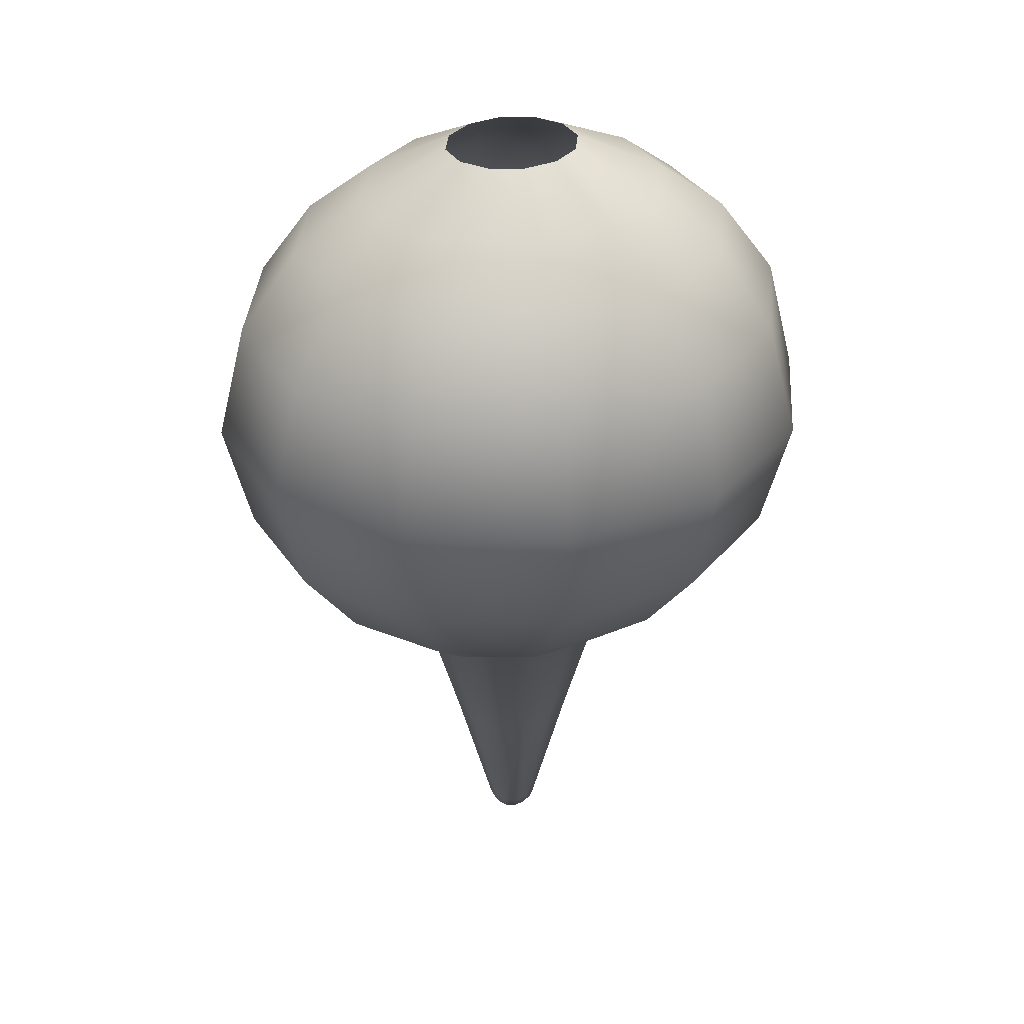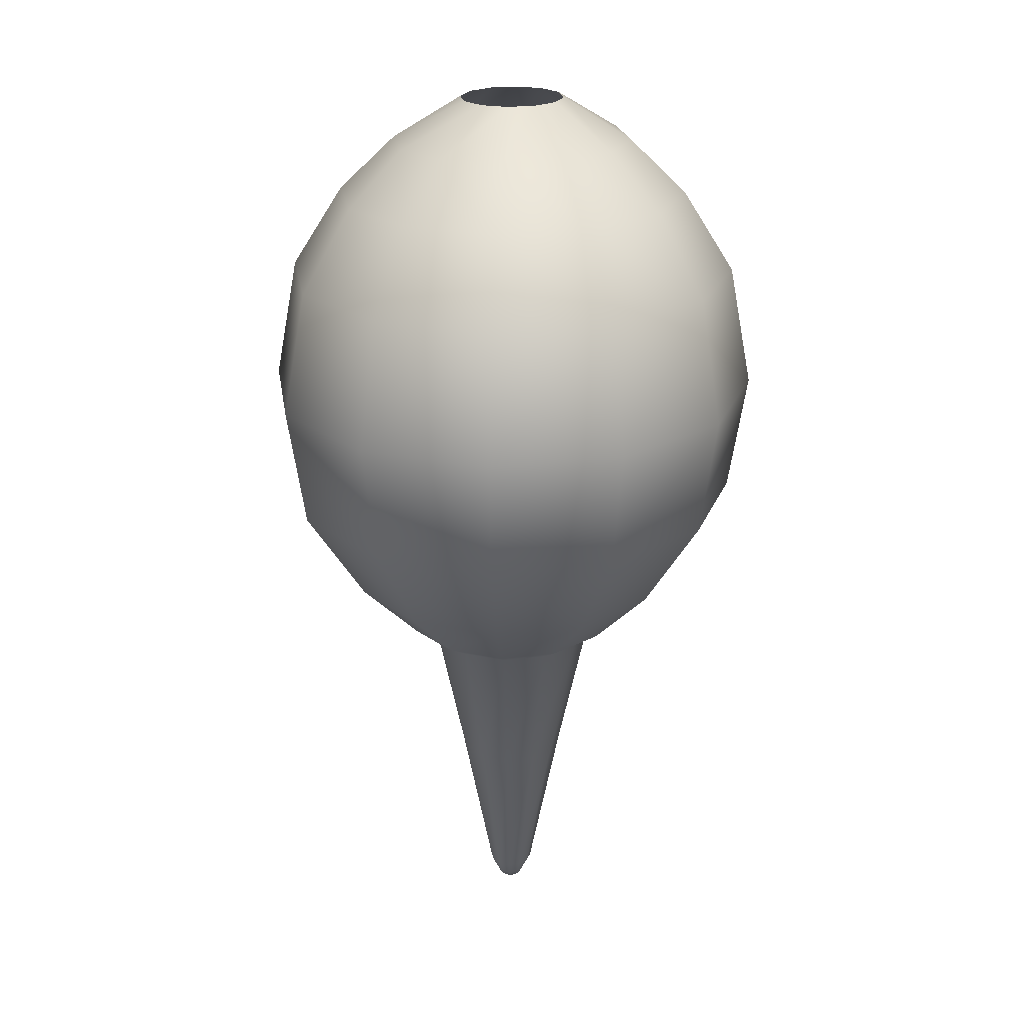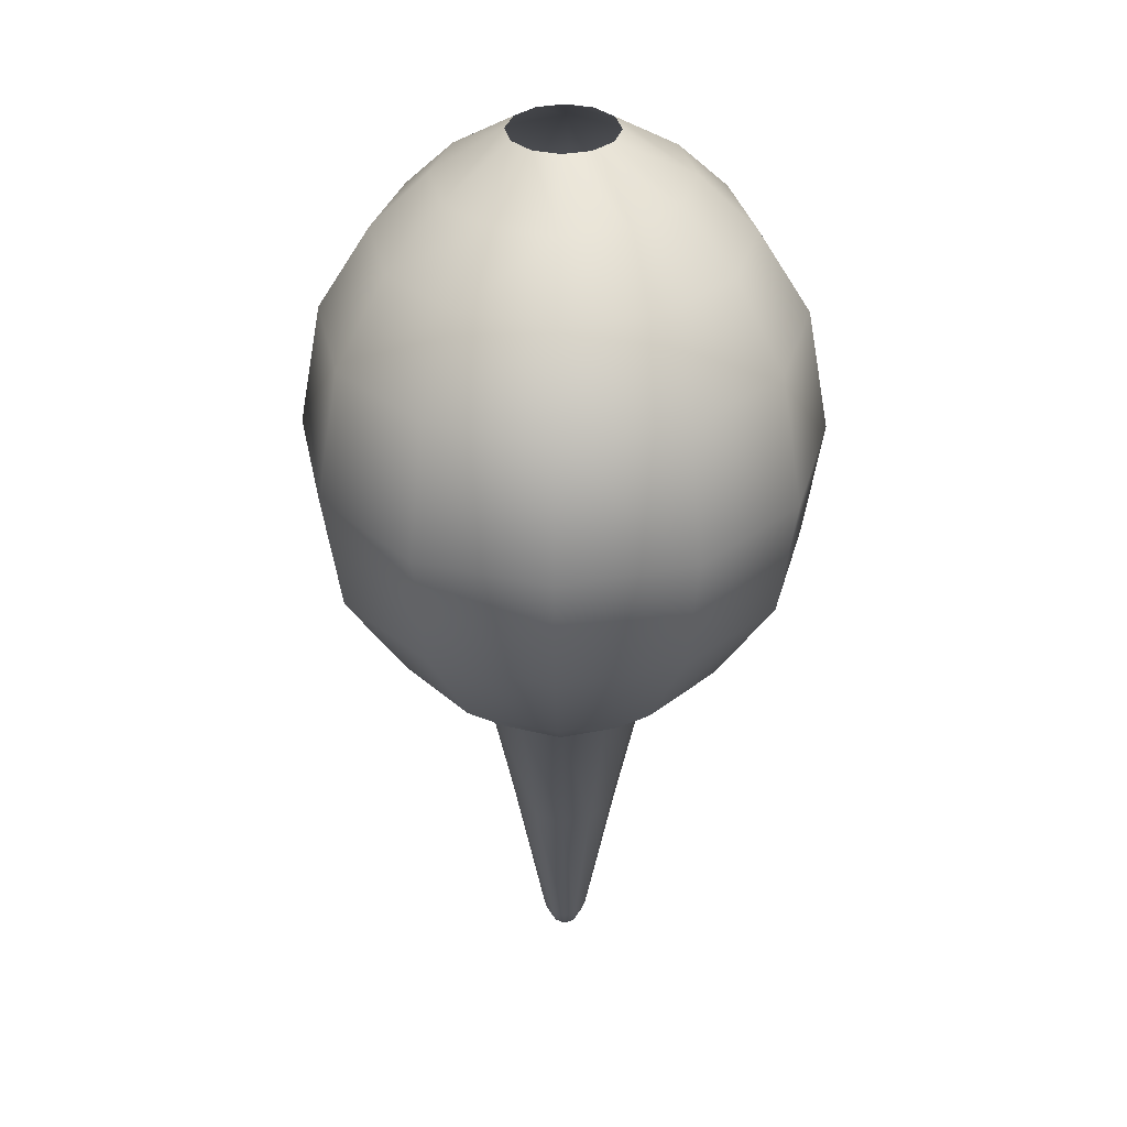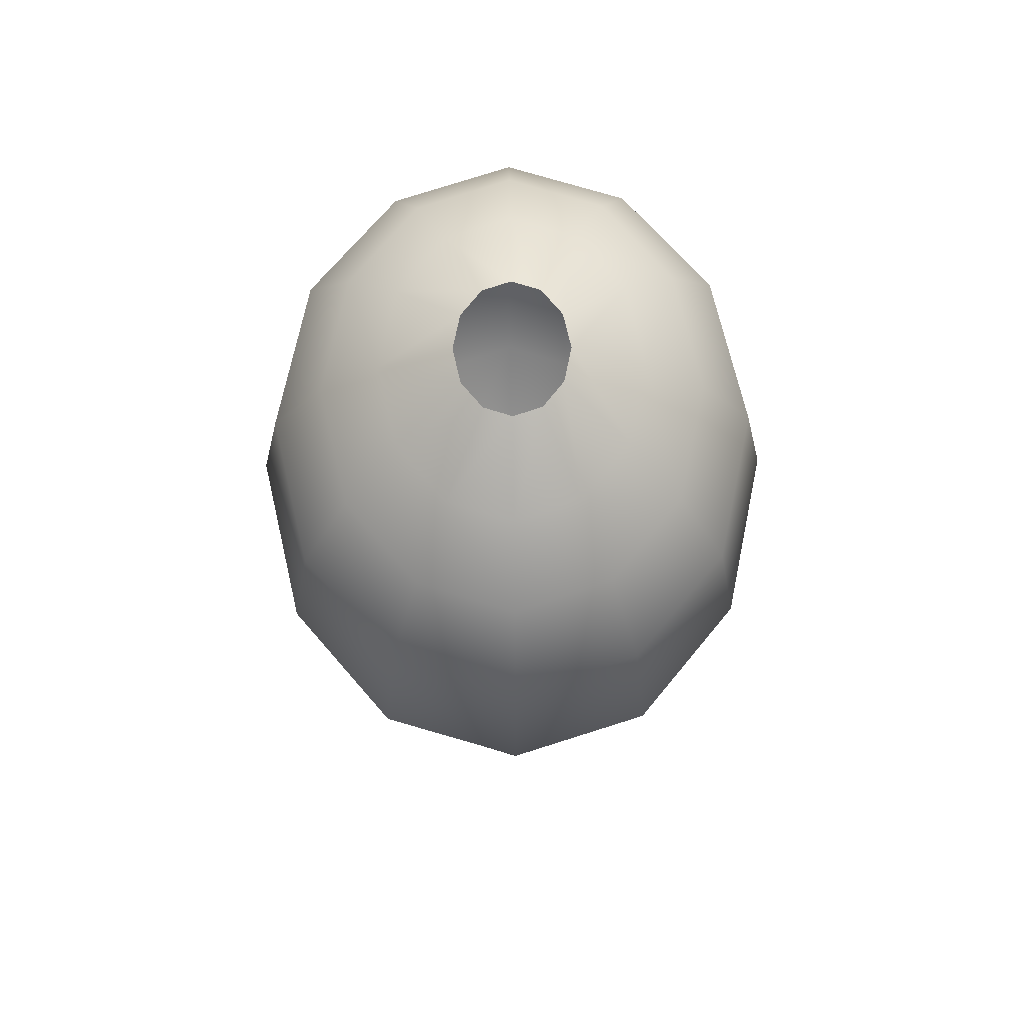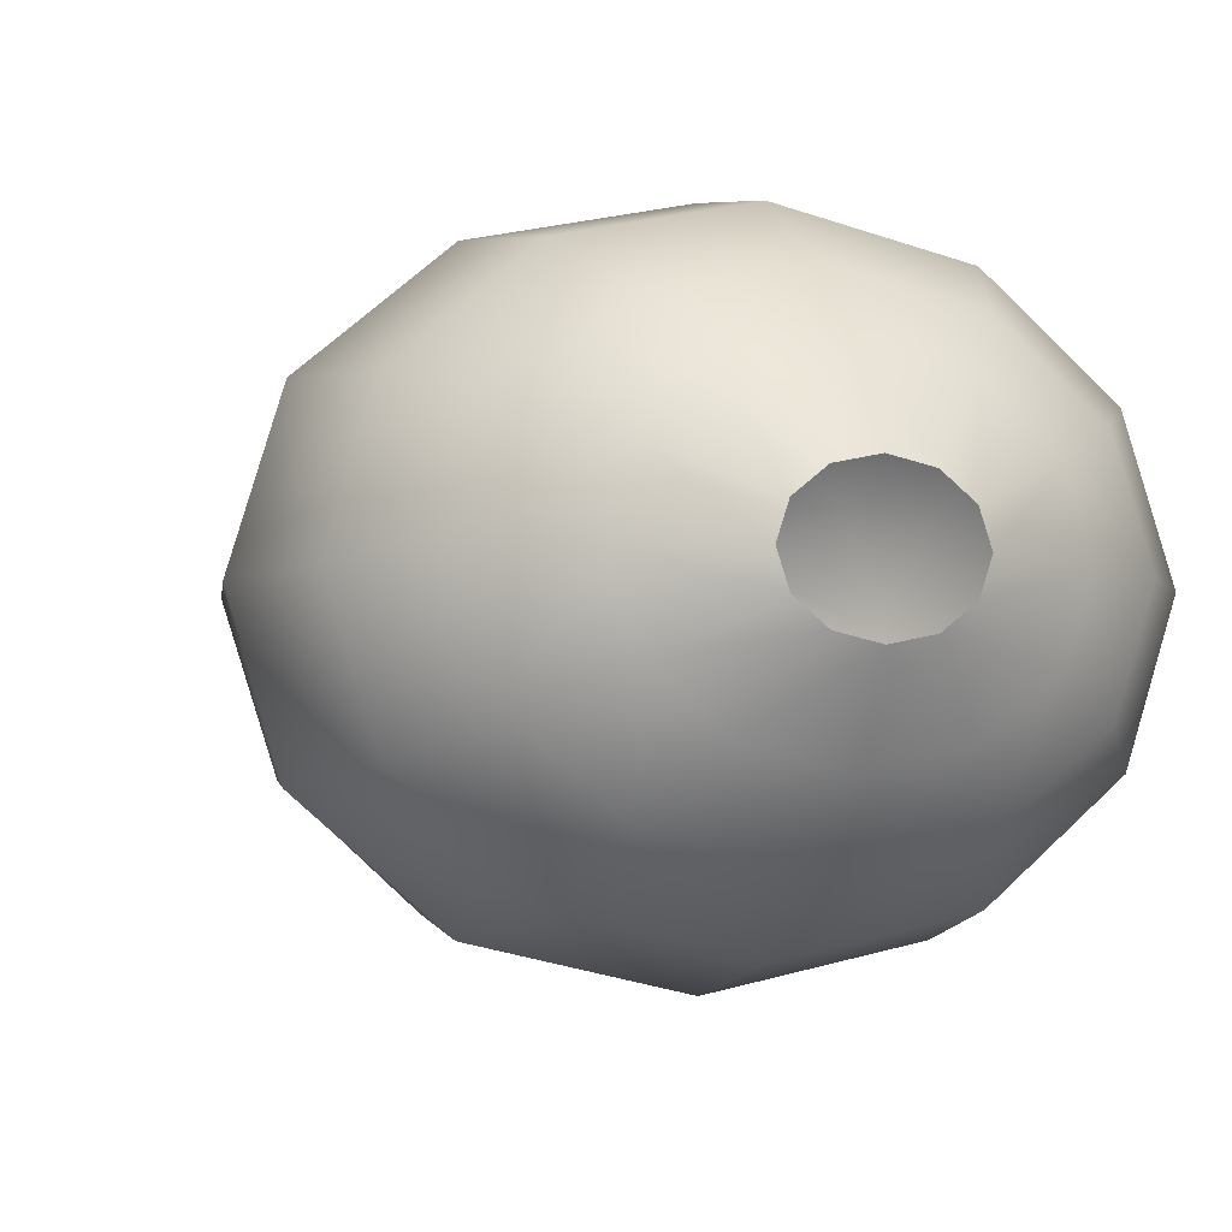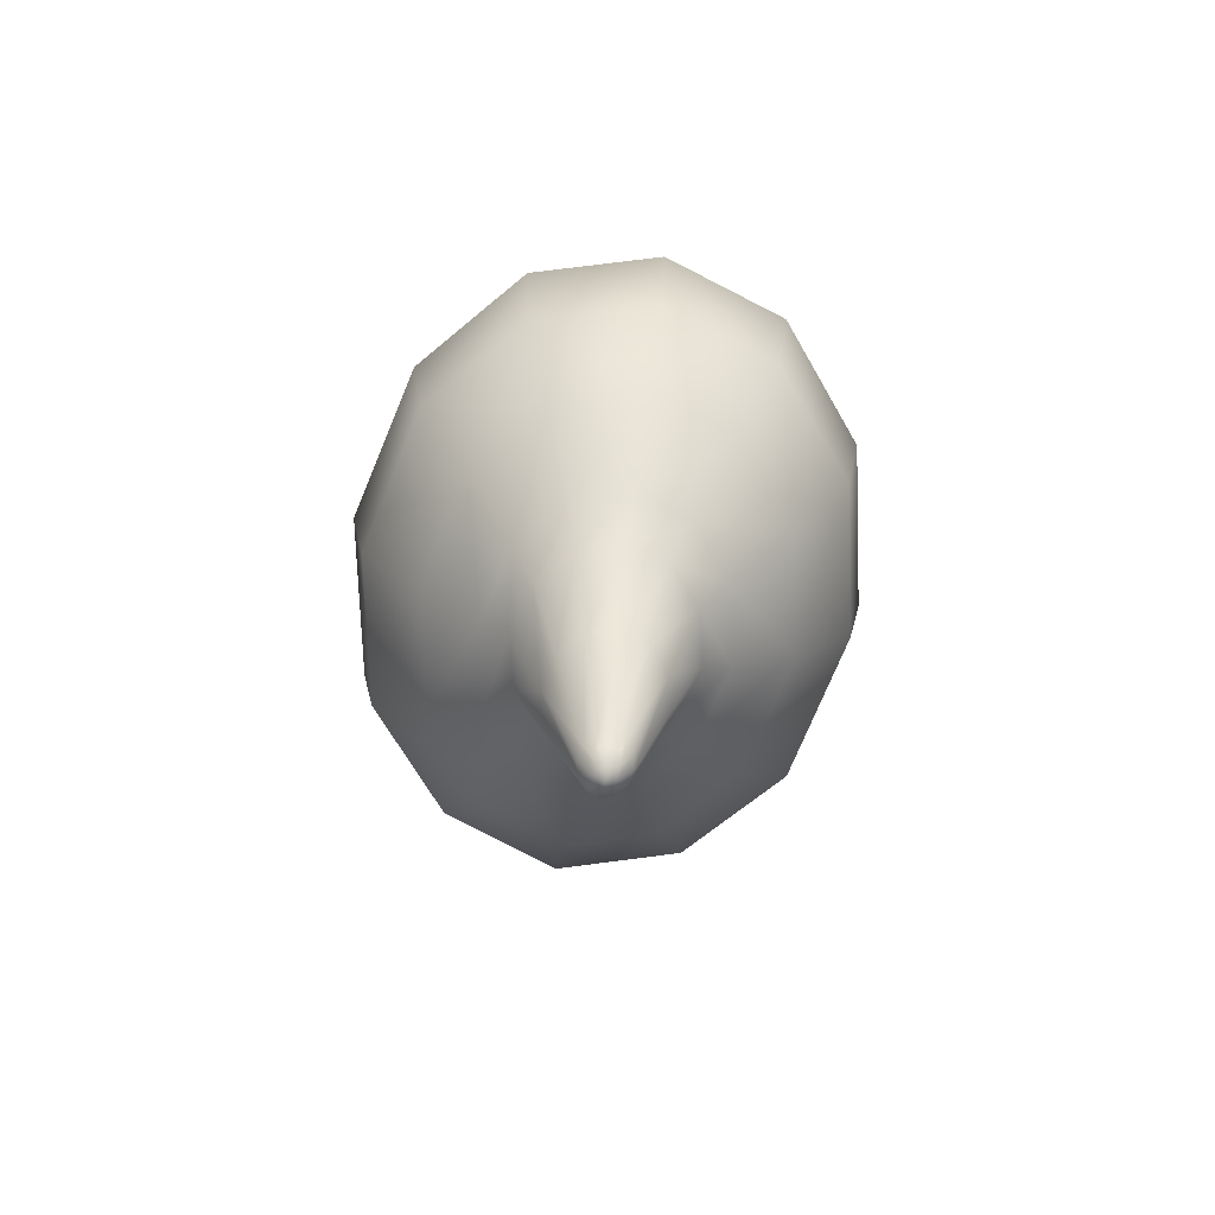
<metadata>
{"format":"obj","ext":"obj","renderer":"f3d","projection":"perspective","resolution":1024,"background":"white","views":[{"elev":38.0,"azim":-12.8,"up":"+Y"},{"elev":20.1,"azim":94.1,"up":"+Y"},{"elev":30.3,"azim":-88.5,"up":"+Y"},{"elev":71.1,"azim":89.3,"up":"+Y"},{"elev":-5.0,"azim":160.8,"up":"+Z"},{"elev":-73.4,"azim":79.8,"up":"+Y"}]}
</metadata>
<code>
g pm0207_01_TailSkin
v -0.04819 0.1822 -0.03108
v -0.01823 0.1957 -0.03964
v -0.02105 0.1957 -0.03108
v -0.04173 0.1822 -0.05068
v -0.01052 0.1957 -0.04591
v -0.06072 0.165 -0.0597
v -0.07011 0.165 -0.03108
v -0.02452 0.1822 -0.06507
v -2.543e-32 0.1957 -0.04821
v -2.475e-32 0.1821 -0.07048
v -0.03593 0.1649 -0.08072
v -2.39e-32 0.1647 -0.08871
v -2.262e-32 0.1388 -0.1051
v -0.07665 0.1391 -0.06789
v -0.0885 0.1391 -0.03108
v -0.09834 0.1004 -0.03108
v -0.04541 0.1391 -0.09491
v -0.08601 0.1004 -0.07144
v -0.09025 0.06278 -0.03107
v -0.05098 0.1003 -0.101
v -2.072e-32 0.1003 -0.1122
v -0.07813 0.06278 -0.06839
v -0.04735 0.06279 -0.09576
v -1.888e-32 0.06293 -0.106
v -1.741e-32 0.0332 -0.08649
v -0.0611 0.03321 -0.05852
v -0.07037 0.03321 -0.03105
v -0.04493 0.01363 -0.03078
v -0.03671 0.03326 -0.07868
v -0.03907 0.01363 -0.04866
v -0.03223 0.007331 -0.03067
v -0.02359 0.01359 -0.06188
v -1.645e-32 0.0136 -0.06703
v -0.02791 0.007331 -0.04422
v -0.02048 -0.03696 -0.03063
v -0.0165 0.007244 -0.05428
v -1.614e-32 0.007298 -0.05821
v -0.01774 -0.03696 -0.03936
v -0.008421 -0.08603 -0.03063
v -0.01022 -0.03696 -0.04576
v -1.395e-32 -0.03696 -0.0481
v -1.154e-32 -0.08603 -0.03781
v -0.007293 -0.08603 -0.03422
v -0.006646 -0.09058 -0.03063
v -0.004043 -0.08603 -0.03685
v -1.116e-32 -0.0936 -0.03354
v -0.003248 -0.09223 -0.03374
v -1.107e-32 -0.09543 -0.03063
v -0.003639 -0.09344 -0.03063
v -0.006082 -0.0894 -0.03398
v -2.475e-32 0.1821 0.008323
v -0.01052 0.1957 -0.01625
v -2.543e-32 0.1957 -0.01396
v -0.02452 0.1822 0.002907
v -0.01823 0.1957 -0.02252
v -0.03593 0.1649 0.01856
v -2.39e-32 0.1647 0.02655
v -0.04173 0.1822 -0.01148
v -0.02105 0.1957 -0.03108
v -0.04819 0.1822 -0.03108
v -0.07011 0.165 -0.03108
v -0.06072 0.165 -0.002463
v -0.0885 0.1391 -0.03108
v -0.04541 0.1391 0.03275
v -2.262e-32 0.1388 0.04295
v -2.072e-32 0.1003 0.05002
v -0.07665 0.1391 0.005725
v -0.05098 0.1003 0.03885
v -1.888e-32 0.06293 0.04389
v -0.08601 0.1004 0.009276
v -0.09834 0.1004 -0.03108
v -0.04735 0.06279 0.03361
v -0.07813 0.06278 0.006241
v -0.09025 0.06278 -0.03107
v -0.07037 0.03321 -0.03105
v -0.03671 0.03326 0.01659
v -1.741e-32 0.0332 0.0244
v -1.645e-32 0.0136 0.005473
v -0.0611 0.03321 -0.003575
v -0.02359 0.01359 0.0003159
v -1.614e-32 0.007298 -0.003131
v -0.03907 0.01363 -0.0129
v -0.04493 0.01363 -0.03078
v -0.0165 0.007244 -0.007065
v -1.395e-32 -0.03696 -0.01316
v -0.02791 0.007331 -0.01713
v -0.03223 0.007331 -0.03067
v -0.01022 -0.03696 -0.0155
v -0.01774 -0.03696 -0.0219
v -0.02048 -0.03696 -0.03063
v -0.004043 -0.08603 -0.02441
v -1.154e-32 -0.08603 -0.02345
v -1.116e-32 -0.0936 -0.02772
v -0.007293 -0.08603 -0.02704
v -0.008421 -0.08603 -0.03063
v -0.006646 -0.09058 -0.03063
v -0.003248 -0.09223 -0.02752
v -1.107e-32 -0.09543 -0.03063
v -0.003639 -0.09344 -0.03063
v -0.006082 -0.0894 -0.02728
v 0.04819 0.1822 -0.03108
v 0.02105 0.1957 -0.03108
v 0.01823 0.1957 -0.03964
v 0.04173 0.1822 -0.05068
v 0.01052 0.1957 -0.04591
v 0.06072 0.165 -0.0597
v 0.07011 0.165 -0.03108
v 0.02452 0.1822 -0.06507
v -2.543e-32 0.1957 -0.04821
v -2.475e-32 0.1821 -0.07048
v 0.03593 0.1649 -0.08072
v -2.39e-32 0.1647 -0.08871
v -2.262e-32 0.1388 -0.1051
v 0.07665 0.1391 -0.06789
v 0.0885 0.1391 -0.03108
v 0.09834 0.1004 -0.03108
v 0.04541 0.1391 -0.09491
v 0.08601 0.1004 -0.07144
v 0.09025 0.06278 -0.03107
v 0.05098 0.1003 -0.101
v -2.072e-32 0.1003 -0.1122
v 0.07813 0.06278 -0.06839
v 0.04735 0.06279 -0.09576
v -1.888e-32 0.06293 -0.106
v -1.741e-32 0.0332 -0.08649
v 0.0611 0.03321 -0.05852
v 0.07037 0.03321 -0.03105
v 0.04493 0.01363 -0.03078
v 0.03671 0.03326 -0.07868
v 0.03907 0.01363 -0.04866
v 0.03223 0.007331 -0.03067
v 0.02359 0.01359 -0.06188
v -1.645e-32 0.0136 -0.06703
v 0.02791 0.007331 -0.04422
v 0.02048 -0.03696 -0.03063
v 0.0165 0.007244 -0.05428
v -1.614e-32 0.007298 -0.05821
v 0.01774 -0.03696 -0.03936
v 0.008421 -0.08603 -0.03063
v 0.01022 -0.03696 -0.04576
v -1.395e-32 -0.03696 -0.0481
v -1.154e-32 -0.08603 -0.03781
v 0.007293 -0.08603 -0.03422
v 0.006646 -0.09058 -0.03063
v 0.004043 -0.08603 -0.03685
v -1.116e-32 -0.0936 -0.03354
v 0.003248 -0.09223 -0.03374
v -1.107e-32 -0.09543 -0.03063
v 0.003639 -0.09344 -0.03063
v 0.006082 -0.0894 -0.03398
v -2.475e-32 0.1821 0.008323
v -2.543e-32 0.1957 -0.01396
v 0.01052 0.1957 -0.01625
v 0.02452 0.1822 0.002907
v 0.01823 0.1957 -0.02252
v 0.03593 0.1649 0.01856
v -2.39e-32 0.1647 0.02655
v 0.04173 0.1822 -0.01148
v 0.02105 0.1957 -0.03108
v 0.04819 0.1822 -0.03108
v 0.07011 0.165 -0.03108
v 0.06072 0.165 -0.002463
v 0.0885 0.1391 -0.03108
v 0.04541 0.1391 0.03275
v -2.262e-32 0.1388 0.04295
v -2.072e-32 0.1003 0.05002
v 0.07665 0.1391 0.005725
v 0.05098 0.1003 0.03885
v -1.888e-32 0.06293 0.04389
v 0.08601 0.1004 0.009276
v 0.09834 0.1004 -0.03108
v 0.04735 0.06279 0.03361
v 0.07813 0.06278 0.006241
v 0.09025 0.06278 -0.03107
v 0.07037 0.03321 -0.03105
v 0.03671 0.03326 0.01659
v -1.741e-32 0.0332 0.0244
v -1.645e-32 0.0136 0.005473
v 0.0611 0.03321 -0.003575
v 0.02359 0.01359 0.0003159
v -1.614e-32 0.007298 -0.003131
v 0.03907 0.01363 -0.0129
v 0.04493 0.01363 -0.03078
v 0.0165 0.007244 -0.007065
v -1.395e-32 -0.03696 -0.01316
v 0.02791 0.007331 -0.01713
v 0.03223 0.007331 -0.03067
v 0.01022 -0.03696 -0.0155
v 0.01774 -0.03696 -0.0219
v 0.02048 -0.03696 -0.03063
v 0.004043 -0.08603 -0.02441
v -1.154e-32 -0.08603 -0.02345
v -1.116e-32 -0.0936 -0.02772
v 0.007293 -0.08603 -0.02704
v 0.008421 -0.08603 -0.03063
v 0.006646 -0.09058 -0.03063
v 0.003248 -0.09223 -0.02752
v -1.107e-32 -0.09543 -0.03063
v 0.003639 -0.09344 -0.03063
v 0.006082 -0.0894 -0.02728
g pm0207_01_TailSkin_0
f 3 2 1
f 2 4 1
f 2 5 4
f 1 4 6
f 7 1 6
f 5 8 4
f 8 5 9
f 10 8 9
f 4 8 11
f 11 8 10
f 6 4 11
f 12 11 10
f 11 12 13
f 7 6 14
f 15 7 14
f 15 14 16
f 6 11 17
f 17 11 13
f 14 6 17
f 14 18 16
f 14 17 18
f 16 18 19
f 17 13 20
f 17 20 18
f 13 21 20
f 18 22 19
f 18 20 22
f 20 21 23
f 20 23 22
f 21 24 23
f 23 24 25
f 19 22 26
f 27 19 26
f 27 26 28
f 22 23 29
f 29 23 25
f 26 22 29
f 26 30 28
f 26 29 30
f 28 30 31
f 29 25 32
f 29 32 30
f 25 33 32
f 30 34 31
f 30 32 34
f 35 31 34
f 32 33 36
f 32 36 34
f 33 37 36
f 38 35 34
f 38 34 36
f 39 35 38
f 40 36 37
f 40 38 36
f 41 40 37
f 40 41 42
f 43 39 38
f 43 38 40
f 39 43 44
f 45 40 42
f 45 43 40
f 45 42 46
f 47 45 46
f 43 45 47
f 47 46 48
f 49 47 48
f 43 50 44
f 50 43 47
f 50 47 49
f 44 50 49
f 53 52 51
f 52 54 51
f 52 55 54
f 51 54 56
f 57 51 56
f 55 58 54
f 55 59 58
f 59 60 58
f 58 60 61
f 54 58 62
f 62 58 61
f 56 54 62
f 62 61 63
f 57 56 64
f 65 57 64
f 65 64 66
f 56 62 67
f 67 62 63
f 64 56 67
f 64 68 66
f 64 67 68
f 66 68 69
f 67 63 70
f 67 70 68
f 63 71 70
f 68 72 69
f 68 70 72
f 70 71 73
f 70 73 72
f 71 74 73
f 73 74 75
f 69 72 76
f 77 69 76
f 77 76 78
f 72 73 79
f 79 73 75
f 76 72 79
f 76 80 78
f 76 79 80
f 78 80 81
f 79 75 82
f 79 82 80
f 75 83 82
f 80 84 81
f 80 82 84
f 85 81 84
f 82 83 86
f 82 86 84
f 83 87 86
f 88 85 84
f 88 84 86
f 89 86 87
f 89 88 86
f 90 89 87
f 85 88 91
f 91 88 89
f 92 85 91
f 92 91 93
f 94 89 90
f 94 91 89
f 95 94 90
f 94 95 96
f 91 97 93
f 91 94 97
f 93 97 98
f 97 99 98
f 100 94 96
f 100 96 99
f 94 100 97
f 97 100 99
f 103 102 101
f 104 103 101
f 105 103 104
f 104 101 106
f 101 107 106
f 108 105 104
f 105 108 109
f 108 110 109
f 108 104 111
f 108 111 110
f 104 106 111
f 111 112 110
f 112 111 113
f 106 107 114
f 107 115 114
f 114 115 116
f 111 106 117
f 111 117 113
f 106 114 117
f 118 114 116
f 117 114 118
f 118 116 119
f 113 117 120
f 120 117 118
f 121 113 120
f 122 118 119
f 120 118 122
f 121 120 123
f 123 120 122
f 124 121 123
f 124 123 125
f 122 119 126
f 119 127 126
f 126 127 128
f 123 122 129
f 123 129 125
f 122 126 129
f 130 126 128
f 129 126 130
f 130 128 131
f 125 129 132
f 132 129 130
f 133 125 132
f 134 130 131
f 132 130 134
f 131 135 134
f 133 132 136
f 136 132 134
f 137 133 136
f 135 138 134
f 134 138 136
f 135 139 138
f 136 140 137
f 138 140 136
f 140 141 137
f 141 140 142
f 139 143 138
f 138 143 140
f 143 139 144
f 140 145 142
f 143 145 140
f 142 145 146
f 145 147 146
f 145 143 147
f 146 147 148
f 147 149 148
f 150 143 144
f 150 144 149
f 143 150 147
f 147 150 149
f 153 152 151
f 154 153 151
f 155 153 154
f 154 151 156
f 151 157 156
f 158 155 154
f 159 155 158
f 160 159 158
f 160 158 161
f 158 154 162
f 158 162 161
f 154 156 162
f 161 162 163
f 156 157 164
f 157 165 164
f 164 165 166
f 162 156 167
f 162 167 163
f 156 164 167
f 168 164 166
f 167 164 168
f 168 166 169
f 163 167 170
f 170 167 168
f 171 163 170
f 172 168 169
f 170 168 172
f 171 170 173
f 173 170 172
f 174 171 173
f 174 173 175
f 172 169 176
f 169 177 176
f 176 177 178
f 173 172 179
f 173 179 175
f 172 176 179
f 180 176 178
f 179 176 180
f 180 178 181
f 175 179 182
f 182 179 180
f 183 175 182
f 184 180 181
f 182 180 184
f 181 185 184
f 183 182 186
f 186 182 184
f 187 183 186
f 185 188 184
f 184 188 186
f 186 189 187
f 188 189 186
f 189 190 187
f 188 185 191
f 188 191 189
f 185 192 191
f 191 192 193
f 189 194 190
f 191 194 189
f 194 195 190
f 195 194 196
f 197 191 193
f 194 191 197
f 197 193 198
f 199 197 198
f 194 200 196
f 200 194 197
f 200 197 199
f 196 200 199

</code>
